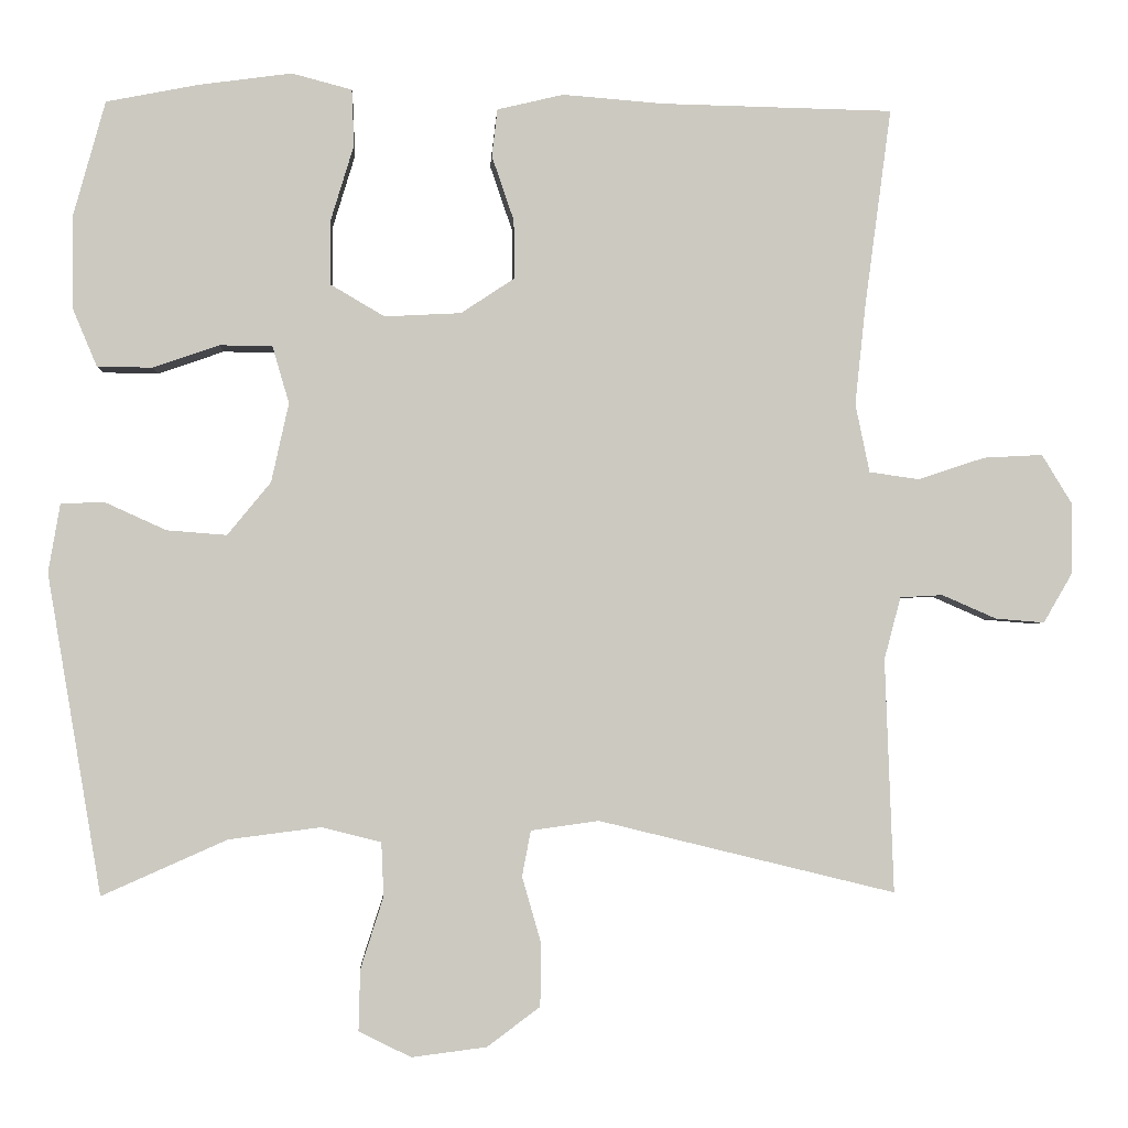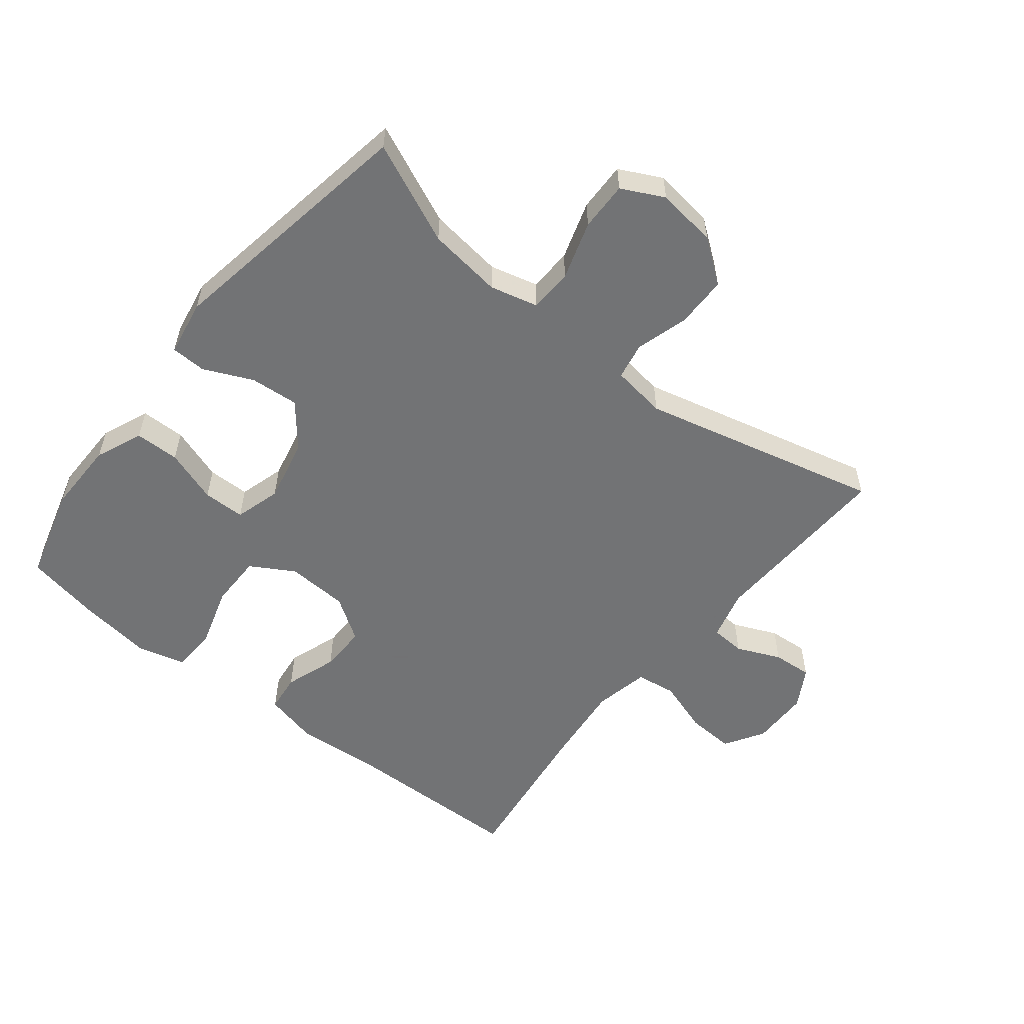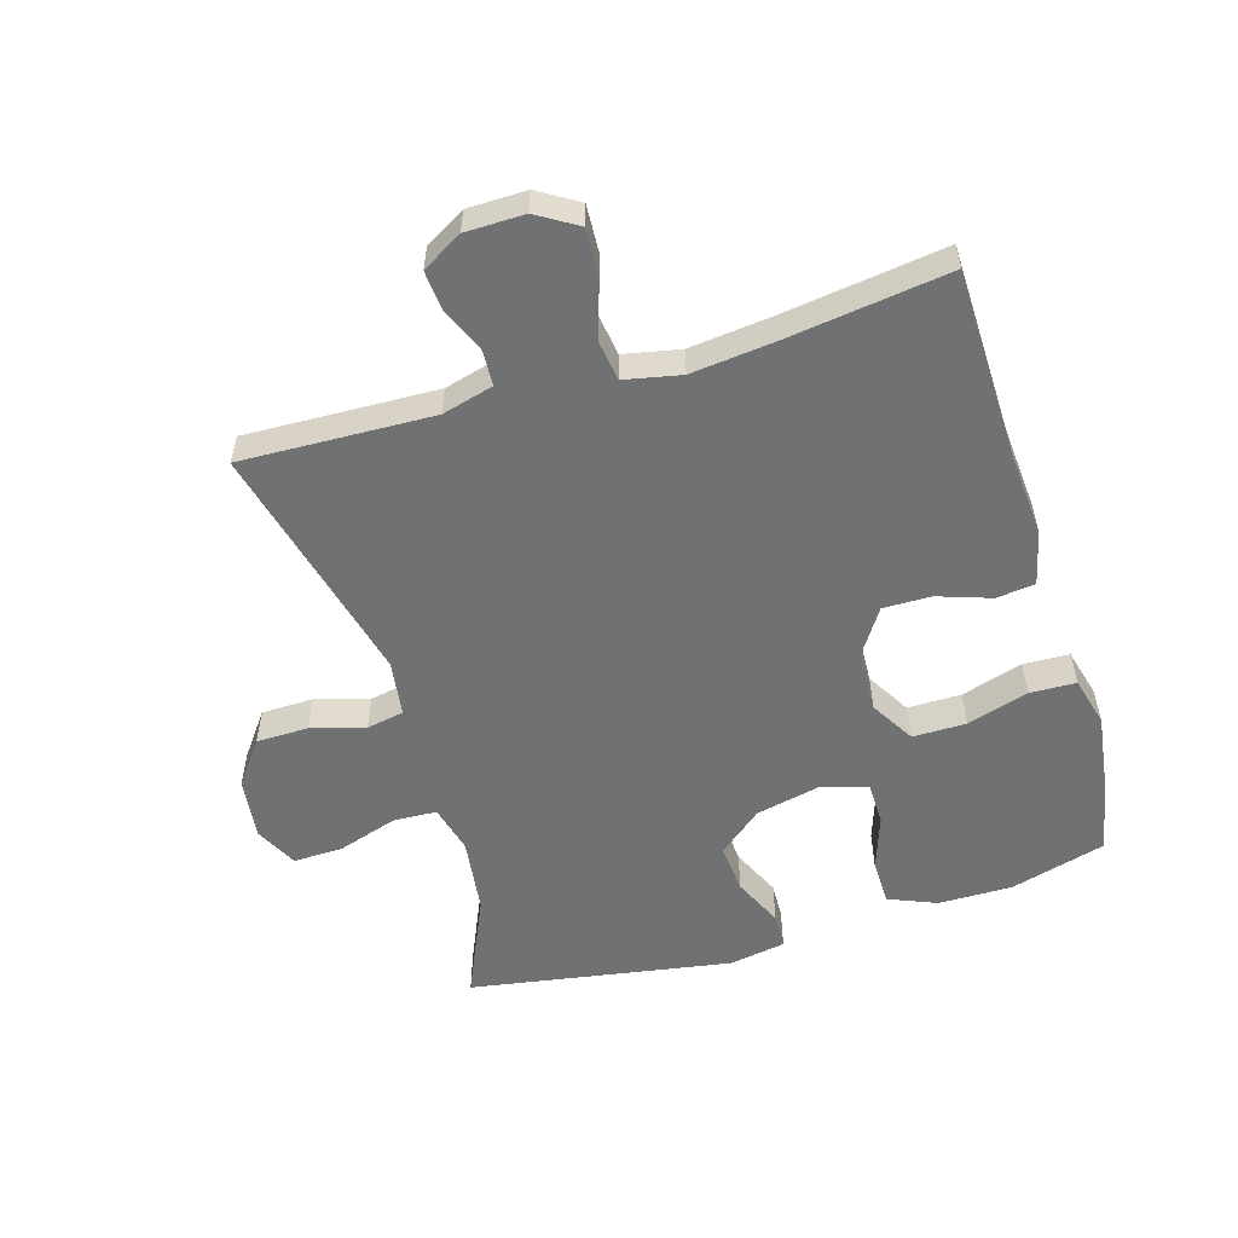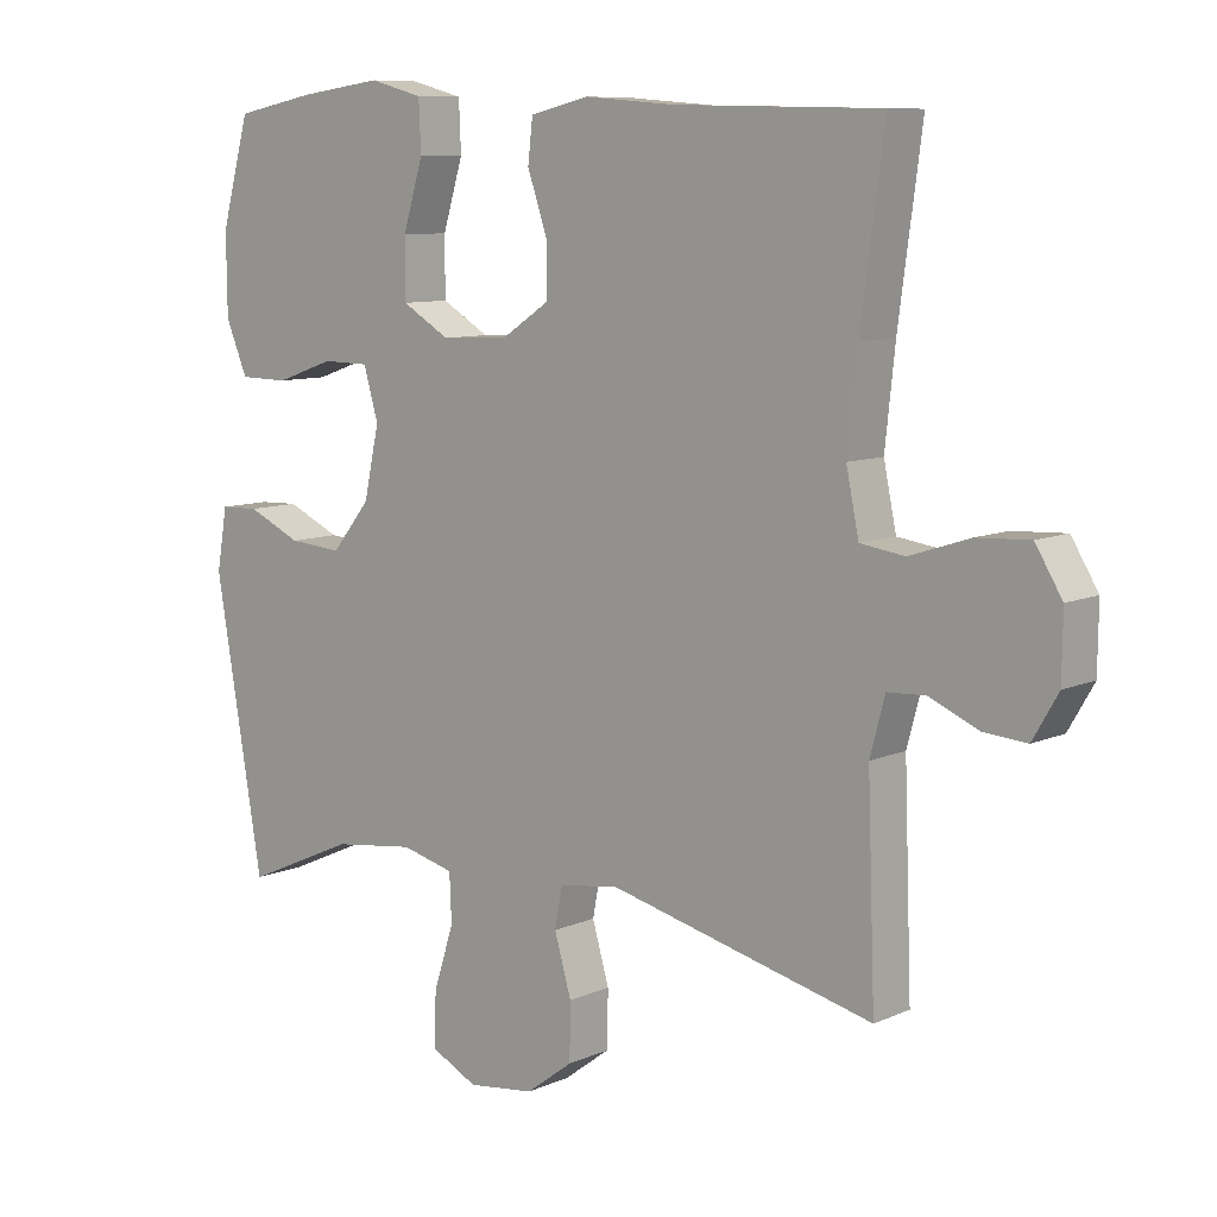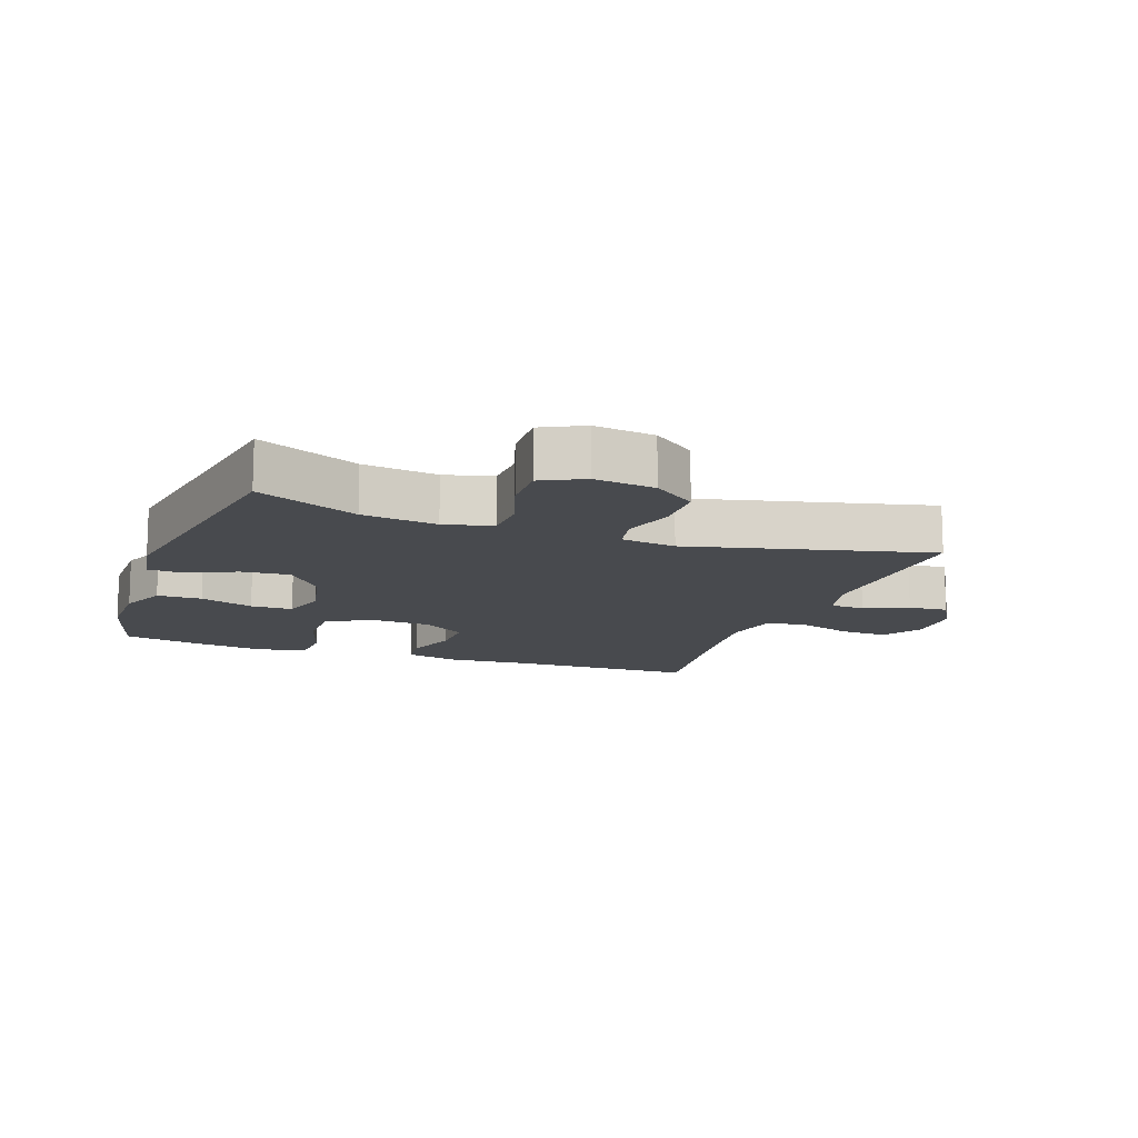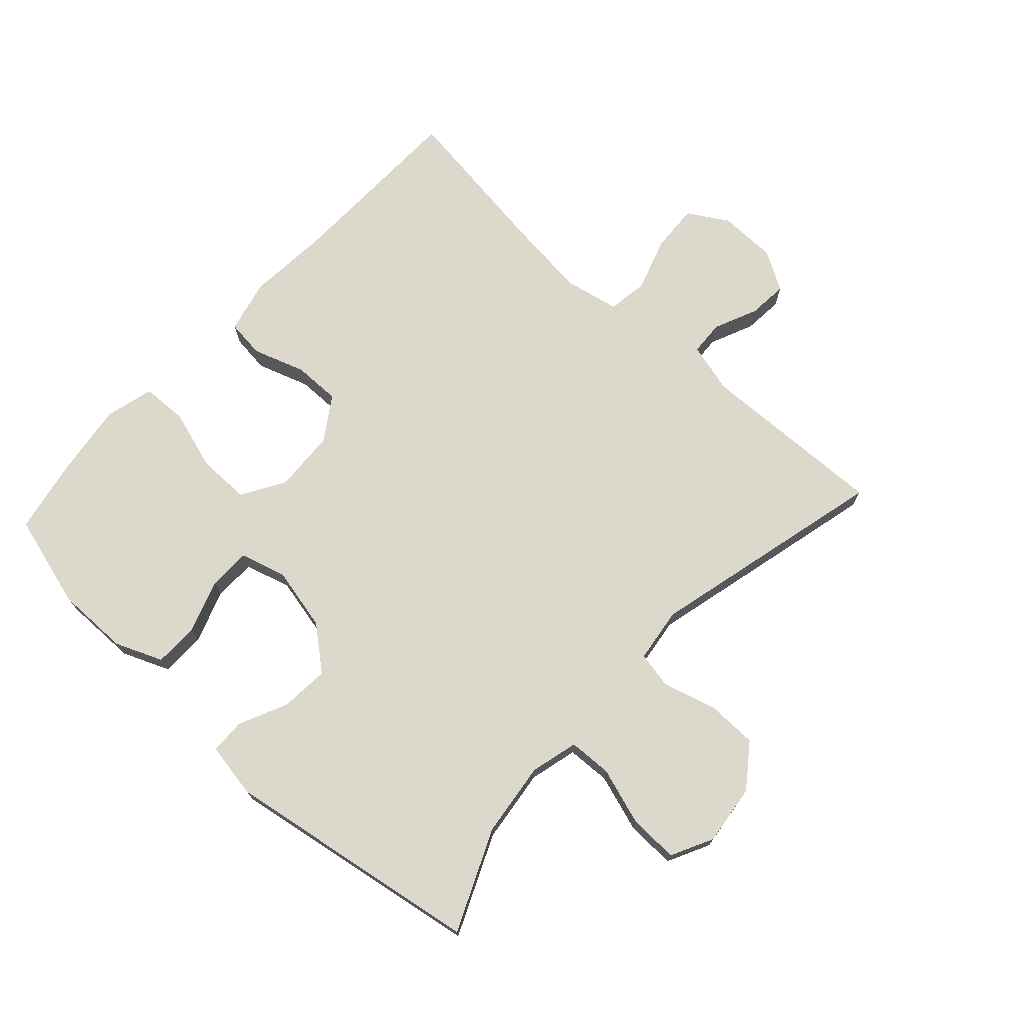
<metadata>
{"format":"obj","ext":"obj","renderer":"f3d","projection":"perspective","resolution":1024,"background":"white","views":[{"elev":-2.3,"azim":176.7,"up":"+Z"},{"elev":-55.7,"azim":141.4,"up":"+Y"},{"elev":-55.1,"azim":-73.2,"up":"+Y"},{"elev":9.1,"azim":-139.2,"up":"+Z"},{"elev":-13.1,"azim":160.2,"up":"+Y"},{"elev":72.7,"azim":132.7,"up":"+Y"}]}
</metadata>
<code>
v 0.5 0.07 0.5
v 0.541 0.07 0.352
v 0.54 0.07 0.238
v 0.509 0.07 0.164
v 0.439 0.07 0.163
v 0.355 0.07 0.192
v 0.289 0.07 0.191
v 0.268 0.07 0.119
v 0.29 0.07 0.019
v 0.345 0.07 -0.048
v 0.421 0.07 -0.042
v 0.498 0.07 -0.007
v 0.553 0.07 -0.009
v 0.568 0.07 -0.096
v 0.5 0.07 -0.5
v 0.342 0.07 -0.43
v 0.225 0.07 -0.415
v 0.15 0.07 -0.434
v 0.147 0.07 -0.502
v 0.176 0.07 -0.593
v 0.178 0.07 -0.67
v 0.112 0.07 -0.703
v 0.017 0.07 -0.691
v -0.05 0.07 -0.641
v -0.051 0.07 -0.561
v -0.027 0.07 -0.478
v -0.038 0.07 -0.42
v -0.124 0.07 -0.408
v -0.5 0.07 -0.5
v -0.489 0.07 -0.204
v -0.51 0.07 -0.125
v -0.564 0.07 -0.122
v -0.633 0.07 -0.152
v -0.695 0.07 -0.157
v -0.731 0.07 -0.095
v -0.732 0.07 -0.004
v -0.694 0.07 0.058
v -0.619 0.07 0.054
v -0.534 0.07 0.026
v -0.471 0.07 0.035
v -0.453 0.07 0.122
v -0.467 0.07 0.253
v -0.5 0.07 0.5
v -0.207 0.07 0.506
v -0.079 0.07 0.516
v 0.005 0.07 0.496
v 0.012 0.07 0.436
v -0.016 0.07 0.354
v -0.017 0.07 0.28
v 0.051 0.07 0.235
v 0.148 0.07 0.23
v 0.216 0.07 0.27
v 0.216 0.07 0.353
v 0.187 0.07 0.448
v 0.19 0.07 0.519
v 0.266 0.07 0.539
v 0.383 0.07 0.523
v 0.5 0 0.5
v 0.541 0 0.352
v 0.54 0 0.238
v 0.509 0 0.164
v 0.439 0 0.163
v 0.355 0 0.192
v 0.289 0 0.191
v 0.268 0 0.119
v 0.29 0 0.019
v 0.345 0 -0.048
v 0.421 0 -0.042
v 0.498 0 -0.007
v 0.553 0 -0.009
v 0.568 0 -0.096
v 0.5 0 -0.5
v 0.342 0 -0.43
v 0.225 0 -0.415
v 0.15 0 -0.434
v 0.147 0 -0.502
v 0.176 0 -0.593
v 0.178 0 -0.67
v 0.112 0 -0.703
v 0.017 0 -0.691
v -0.05 0 -0.641
v -0.051 0 -0.561
v -0.027 0 -0.478
v -0.038 0 -0.42
v -0.124 0 -0.408
v -0.5 0 -0.5
v -0.489 0 -0.204
v -0.51 0 -0.125
v -0.564 0 -0.122
v -0.633 0 -0.152
v -0.695 0 -0.157
v -0.731 0 -0.095
v -0.732 0 -0.004
v -0.694 0 0.058
v -0.619 0 0.054
v -0.534 0 0.026
v -0.471 0 0.035
v -0.453 0 0.122
v -0.467 0 0.253
v -0.5 0 0.5
v -0.207 0 0.506
v -0.079 0 0.516
v 0.005 0 0.496
v 0.012 0 0.436
v -0.016 0 0.354
v -0.017 0 0.28
v 0.051 0 0.235
v 0.148 0 0.23
v 0.216 0 0.27
v 0.216 0 0.353
v 0.187 0 0.448
v 0.19 0 0.519
v 0.266 0 0.539
v 0.383 0 0.523
f 53 54 55 56
f 52 53 56 57
f 45 46 47 48
f 44 45 48 49
f 42 43 44 49
f 41 42 49 50
f 36 37 38 39
f 36 39 40
f 35 36 40
f 32 33 34 35
f 31 32 35 40
f 30 31 40
f 28 29 30 40
f 27 28 40 41
f 23 24 25 26
f 23 26 27
f 22 23 27
f 19 20 21 22
f 18 19 22 27
f 17 18 27 41
f 13 14 15 16
f 11 12 13 16
f 10 11 16 17
f 9 10 17 41
f 3 4 5 6
f 3 6 7
f 2 3 7
f 52 57 1 2
f 51 52 2 7
f 50 51 7 8
f 8 9 41 50
f 113 112 111 110
f 114 113 110 109
f 105 104 103 102
f 106 105 102 101
f 106 101 100 99
f 107 106 99 98
f 96 95 94 93
f 97 96 93
f 97 93 92
f 92 91 90 89
f 97 92 89 88
f 97 88 87
f 97 87 86 85
f 98 97 85 84
f 83 82 81 80
f 84 83 80
f 84 80 79
f 79 78 77 76
f 84 79 76 75
f 98 84 75 74
f 73 72 71 70
f 73 70 69 68
f 74 73 68 67
f 98 74 67 66
f 63 62 61 60
f 64 63 60
f 64 60 59
f 59 58 114 109
f 64 59 109 108
f 65 64 108 107
f 107 98 66 65
f 1 58 59 2
f 2 59 60 3
f 3 60 61 4
f 4 61 62 5
f 5 62 63 6
f 6 63 64 7
f 7 64 65 8
f 8 65 66 9
f 9 66 67 10
f 10 67 68 11
f 11 68 69 12
f 12 69 70 13
f 13 70 71 14
f 14 71 72 15
f 15 72 73 16
f 16 73 74 17
f 17 74 75 18
f 18 75 76 19
f 19 76 77 20
f 20 77 78 21
f 21 78 79 22
f 22 79 80 23
f 23 80 81 24
f 24 81 82 25
f 25 82 83 26
f 26 83 84 27
f 27 84 85 28
f 28 85 86 29
f 29 86 87 30
f 30 87 88 31
f 31 88 89 32
f 32 89 90 33
f 33 90 91 34
f 34 91 92 35
f 35 92 93 36
f 36 93 94 37
f 37 94 95 38
f 38 95 96 39
f 39 96 97 40
f 40 97 98 41
f 41 98 99 42
f 42 99 100 43
f 43 100 101 44
f 44 101 102 45
f 45 102 103 46
f 46 103 104 47
f 47 104 105 48
f 48 105 106 49
f 49 106 107 50
f 50 107 108 51
f 51 108 109 52
f 52 109 110 53
f 53 110 111 54
f 54 111 112 55
f 55 112 113 56
f 56 113 114 57
f 57 114 58 1

</code>
